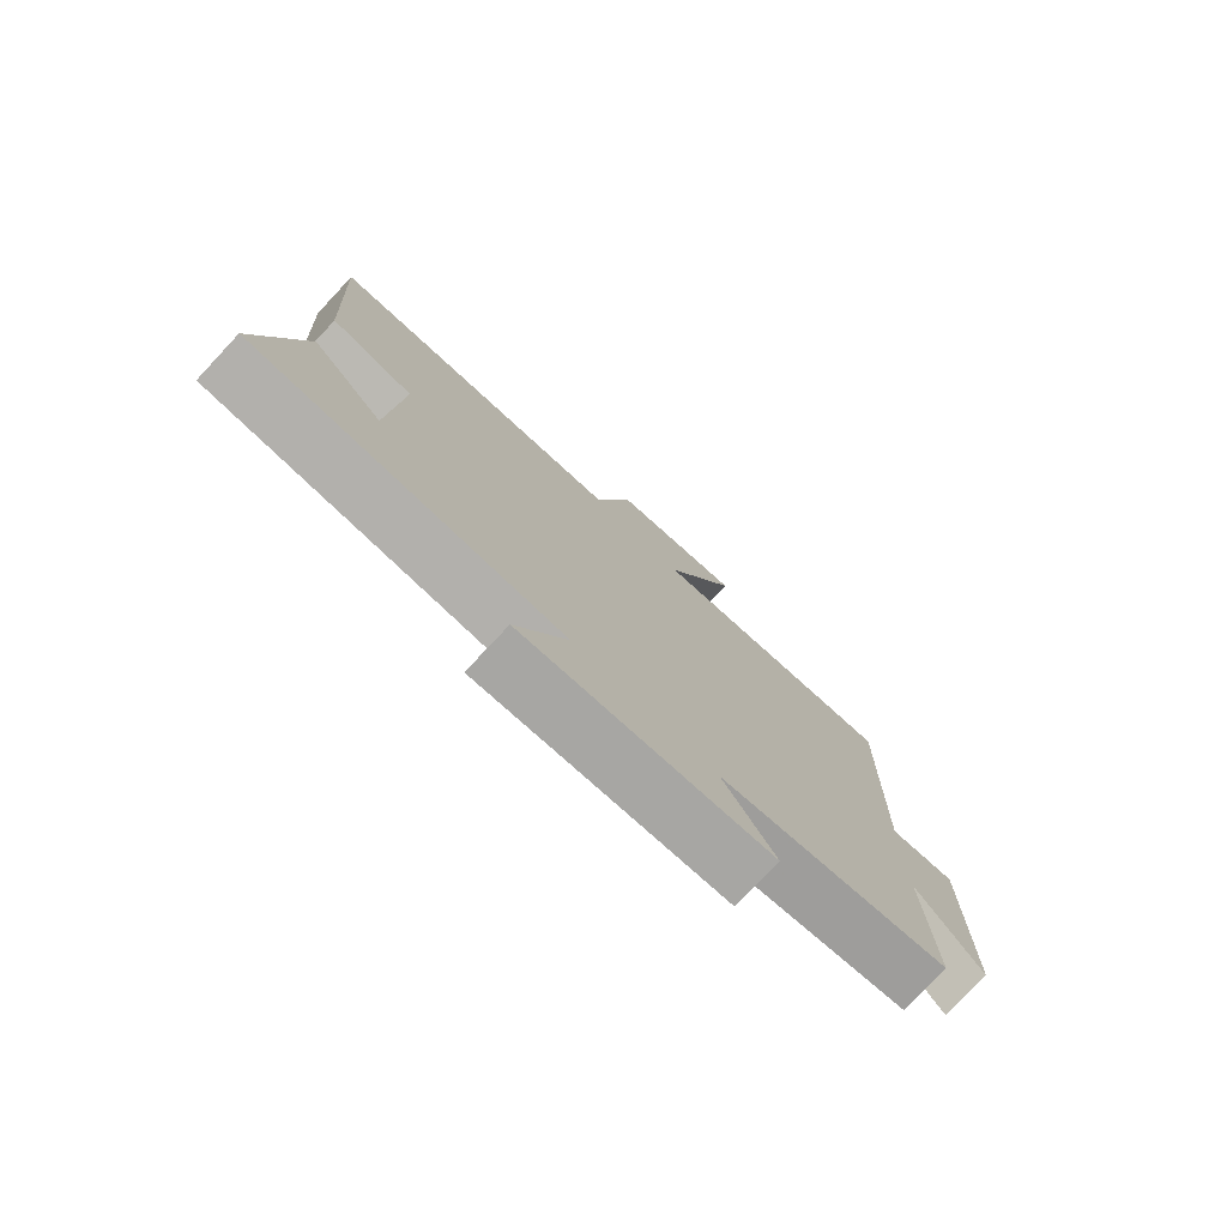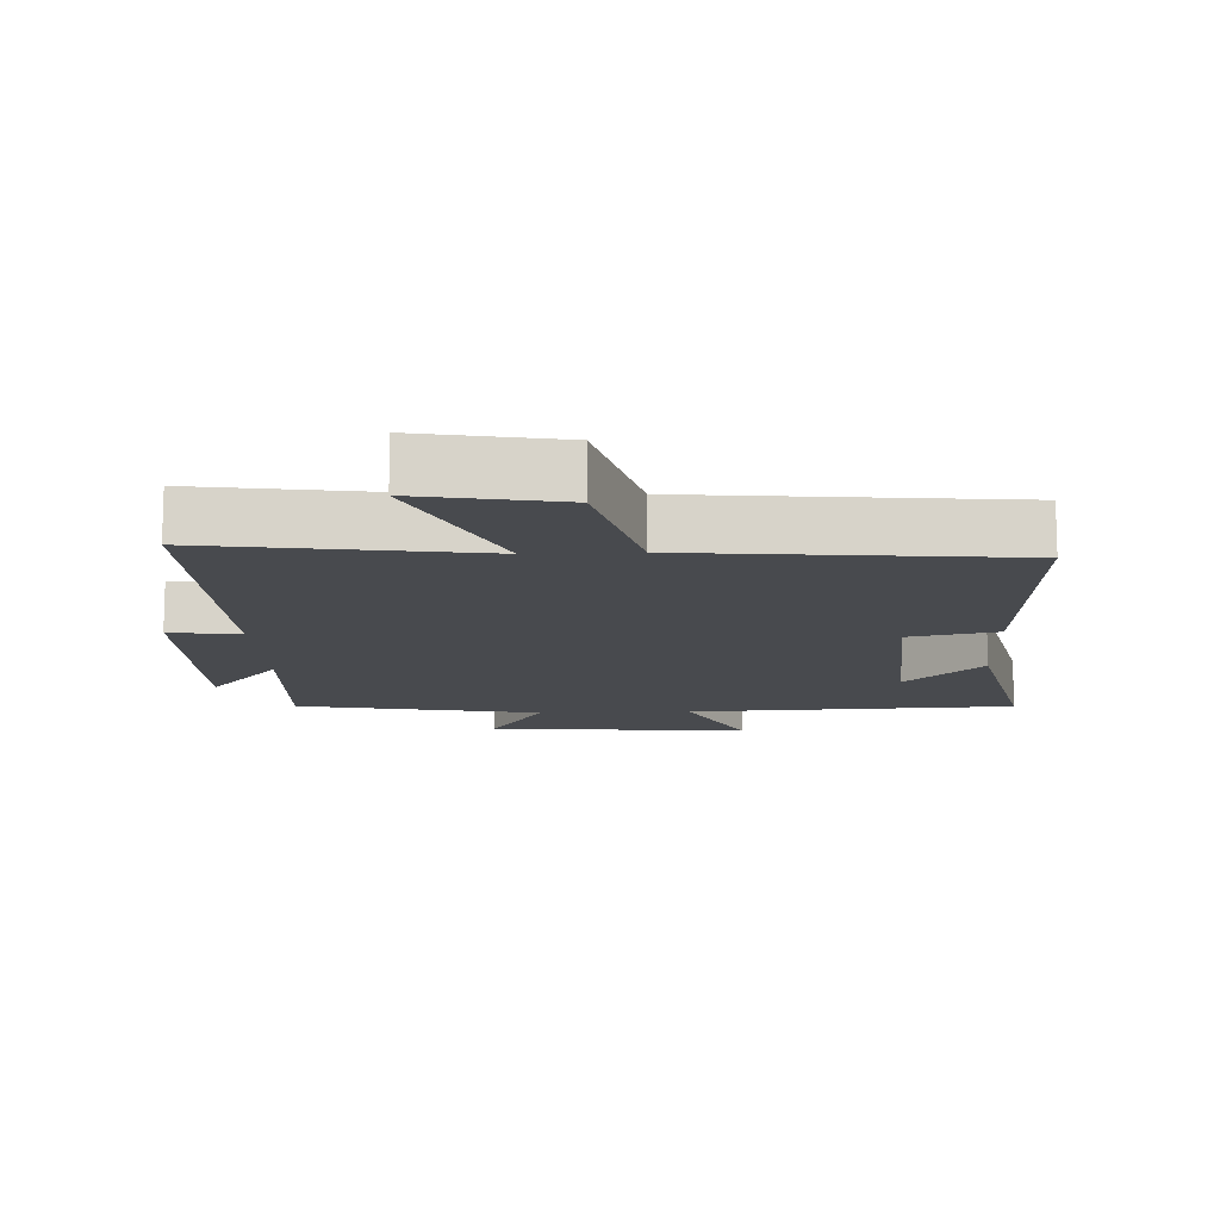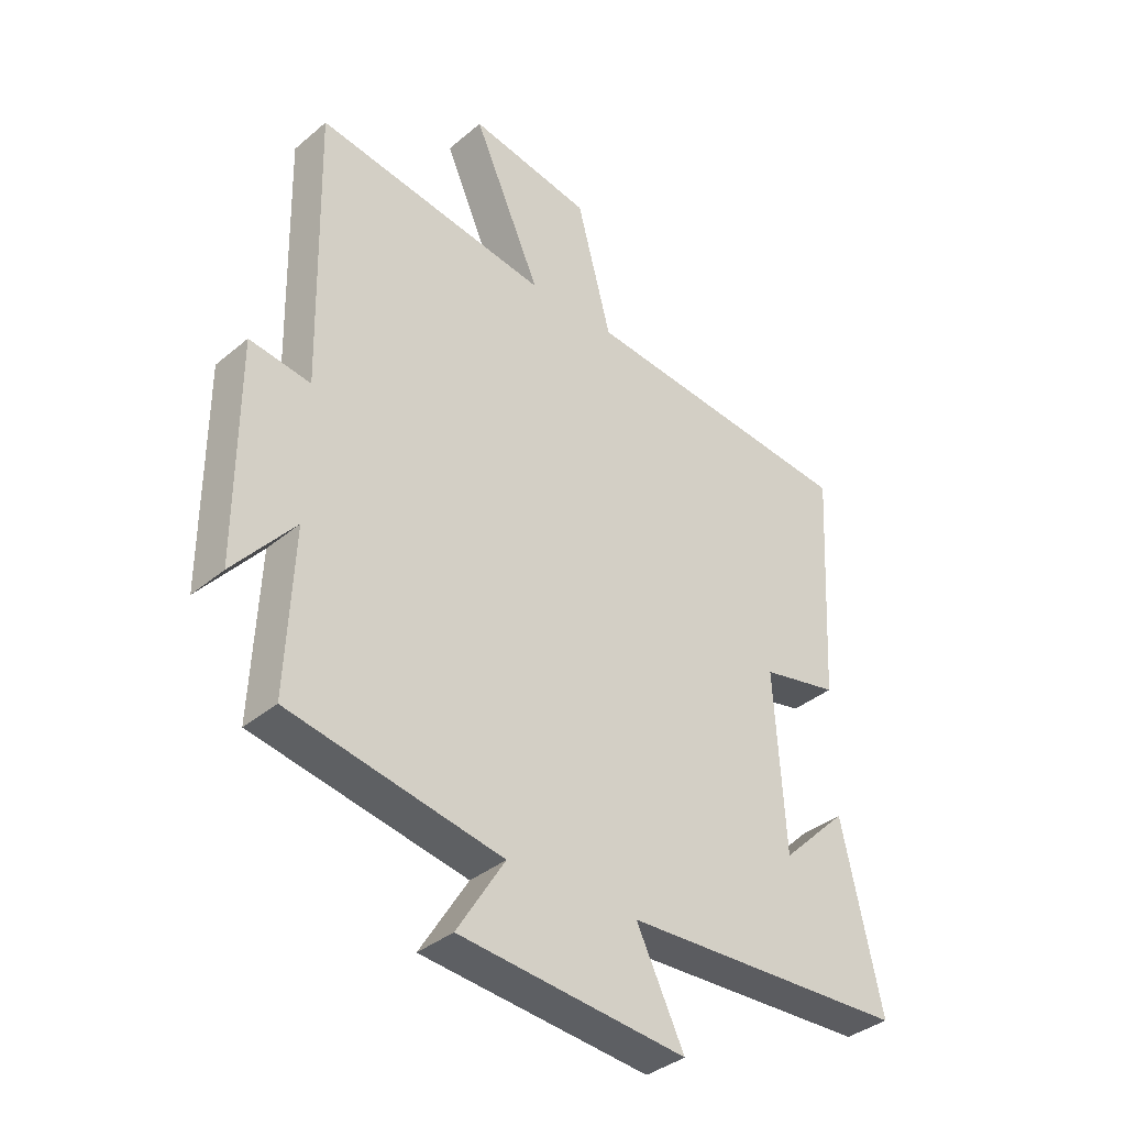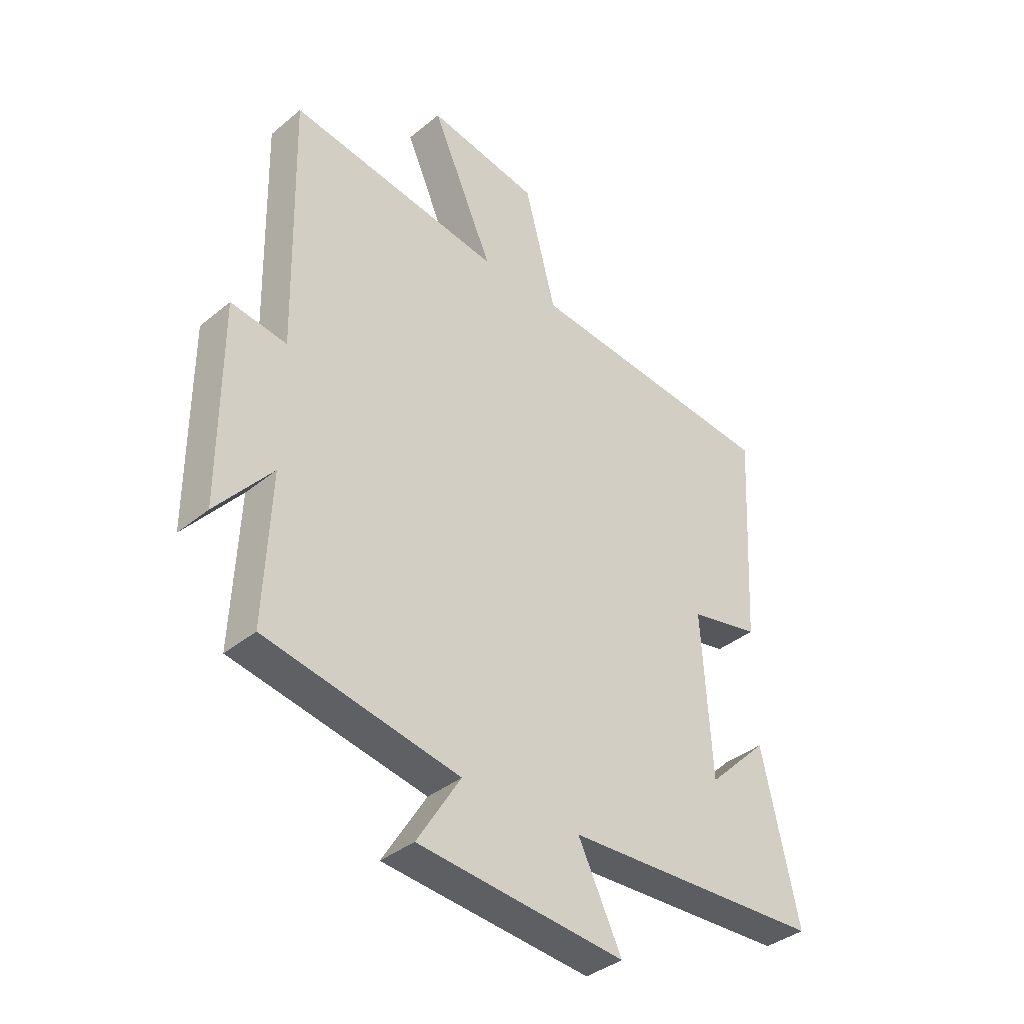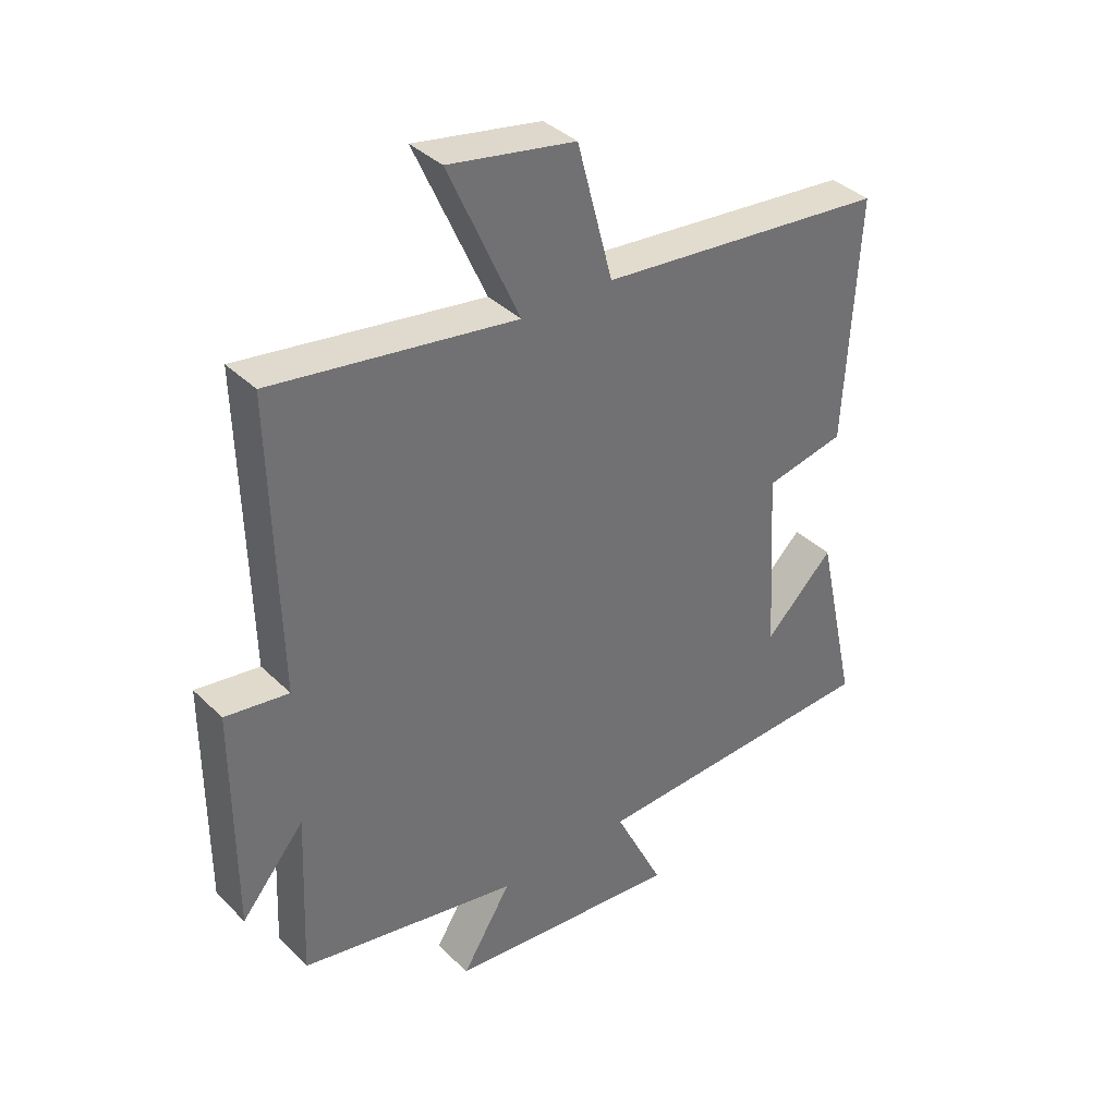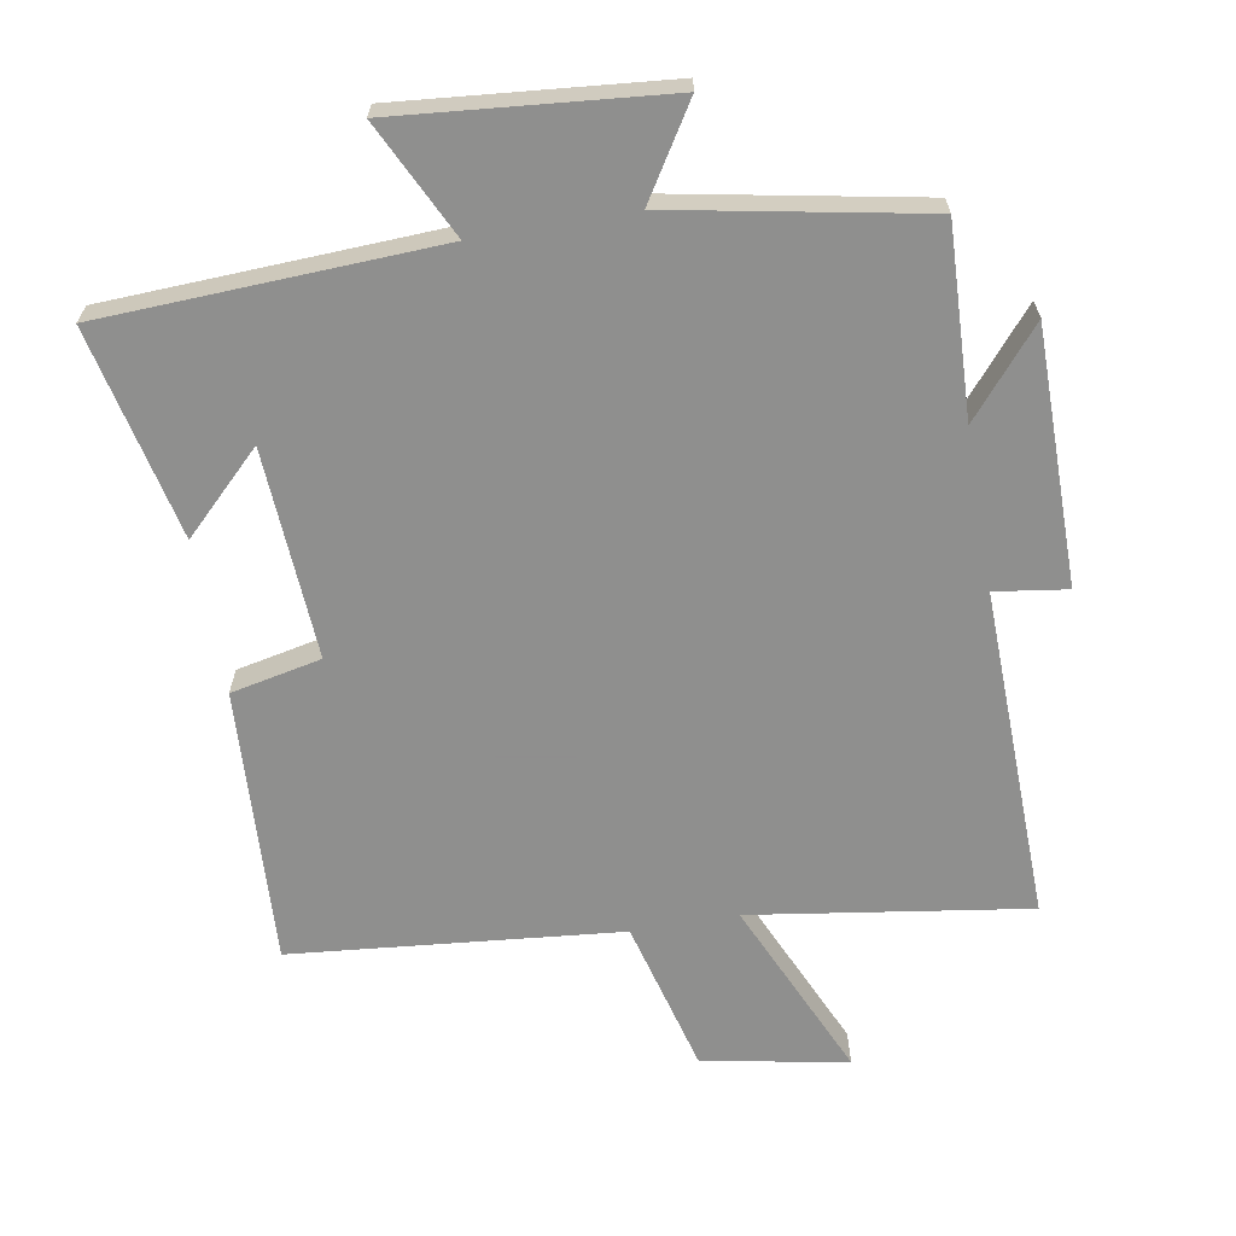
<metadata>
{"format":"obj","ext":"obj","renderer":"f3d","projection":"perspective","resolution":1024,"background":"white","views":[{"elev":-77.4,"azim":136.8,"up":"+Z"},{"elev":-12.8,"azim":2.4,"up":"+Y"},{"elev":-36.8,"azim":-42.8,"up":"+Z"},{"elev":-37.6,"azim":-43.7,"up":"+Z"},{"elev":37.4,"azim":-39.1,"up":"+Z"},{"elev":-65.1,"azim":-170.1,"up":"+Y"}]}
</metadata>
<code>
v 0.568 0.07 -0.478
v 0.079 0.07 -0.5
v 0.161 0.07 -0.668
v -0.229 0.07 -0.632
v -0.147 0.07 -0.5
v -0.512 0.07 -0.431
v -0.5 0.07 -0.155
v -0.605 0.07 -0.28
v -0.605 0.07 0.092
v -0.5 0.07 0.077
v -0.511 0.07 0.56
v -0.108 0.07 0.5
v -0.225 0.07 0.763
v -0.015 0.07 0.725
v 0.044 0.07 0.5
v 0.522 0.07 0.454
v 0.5 0.07 0.051
v 0.368 0.07 0.023
v 0.386 0.07 -0.283
v 0.5 0.07 -0.171
v 0.568 0 -0.478
v 0.079 0 -0.5
v 0.161 0 -0.668
v -0.229 0 -0.632
v -0.147 0 -0.5
v -0.512 0 -0.431
v -0.5 0 -0.155
v -0.605 0 -0.28
v -0.605 0 0.092
v -0.5 0 0.077
v -0.511 0 0.56
v -0.108 0 0.5
v -0.225 0 0.763
v -0.015 0 0.725
v 0.044 0 0.5
v 0.522 0 0.454
v 0.5 0 0.051
v 0.368 0 0.023
v 0.386 0 -0.283
v 0.5 0 -0.171
f 19 20 1
f 15 16 17 18
f 15 18 19
f 12 13 14 15
f 12 15 19
f 10 11 12 19
f 7 8 9 10
f 7 10 19 1
f 5 6 7 1
f 2 3 4 5
f 1 2 5
f 21 40 39
f 38 37 36 35
f 39 38 35
f 35 34 33 32
f 39 35 32
f 39 32 31 30
f 30 29 28 27
f 21 39 30 27
f 21 27 26 25
f 25 24 23 22
f 25 22 21
f 1 21 22 2
f 2 22 23 3
f 3 23 24 4
f 4 24 25 5
f 5 25 26 6
f 6 26 27 7
f 7 27 28 8
f 8 28 29 9
f 9 29 30 10
f 10 30 31 11
f 11 31 32 12
f 12 32 33 13
f 13 33 34 14
f 14 34 35 15
f 15 35 36 16
f 16 36 37 17
f 17 37 38 18
f 18 38 39 19
f 19 39 40 20
f 20 40 21 1

</code>
